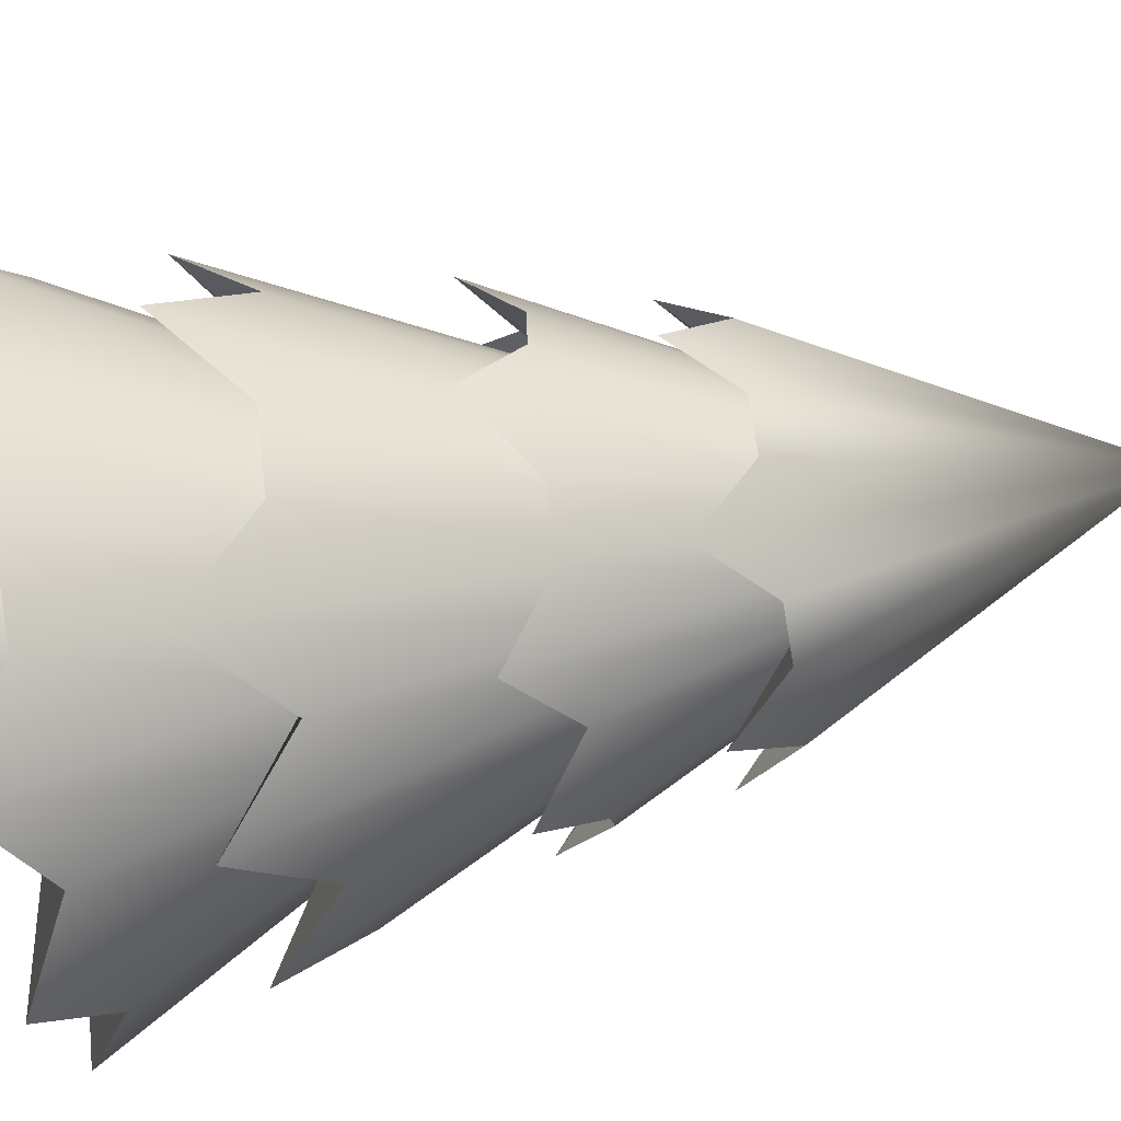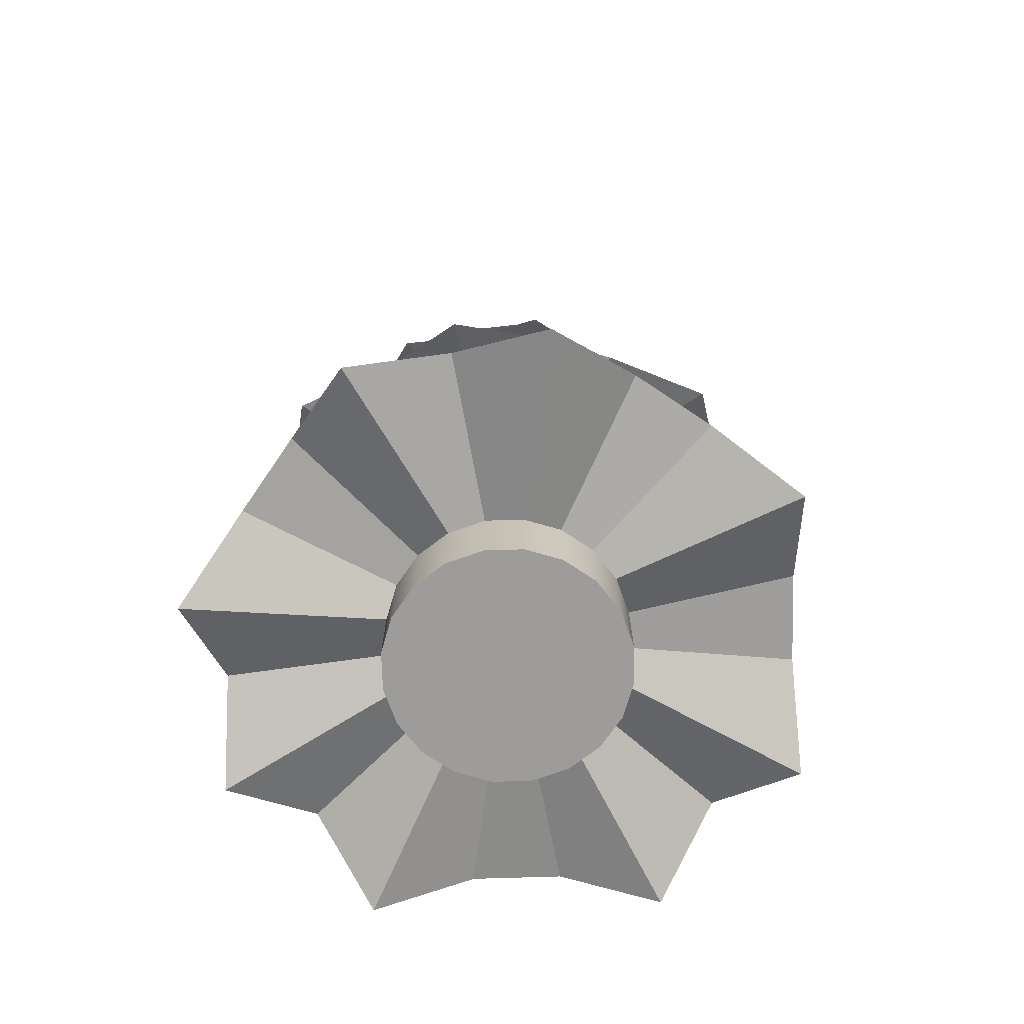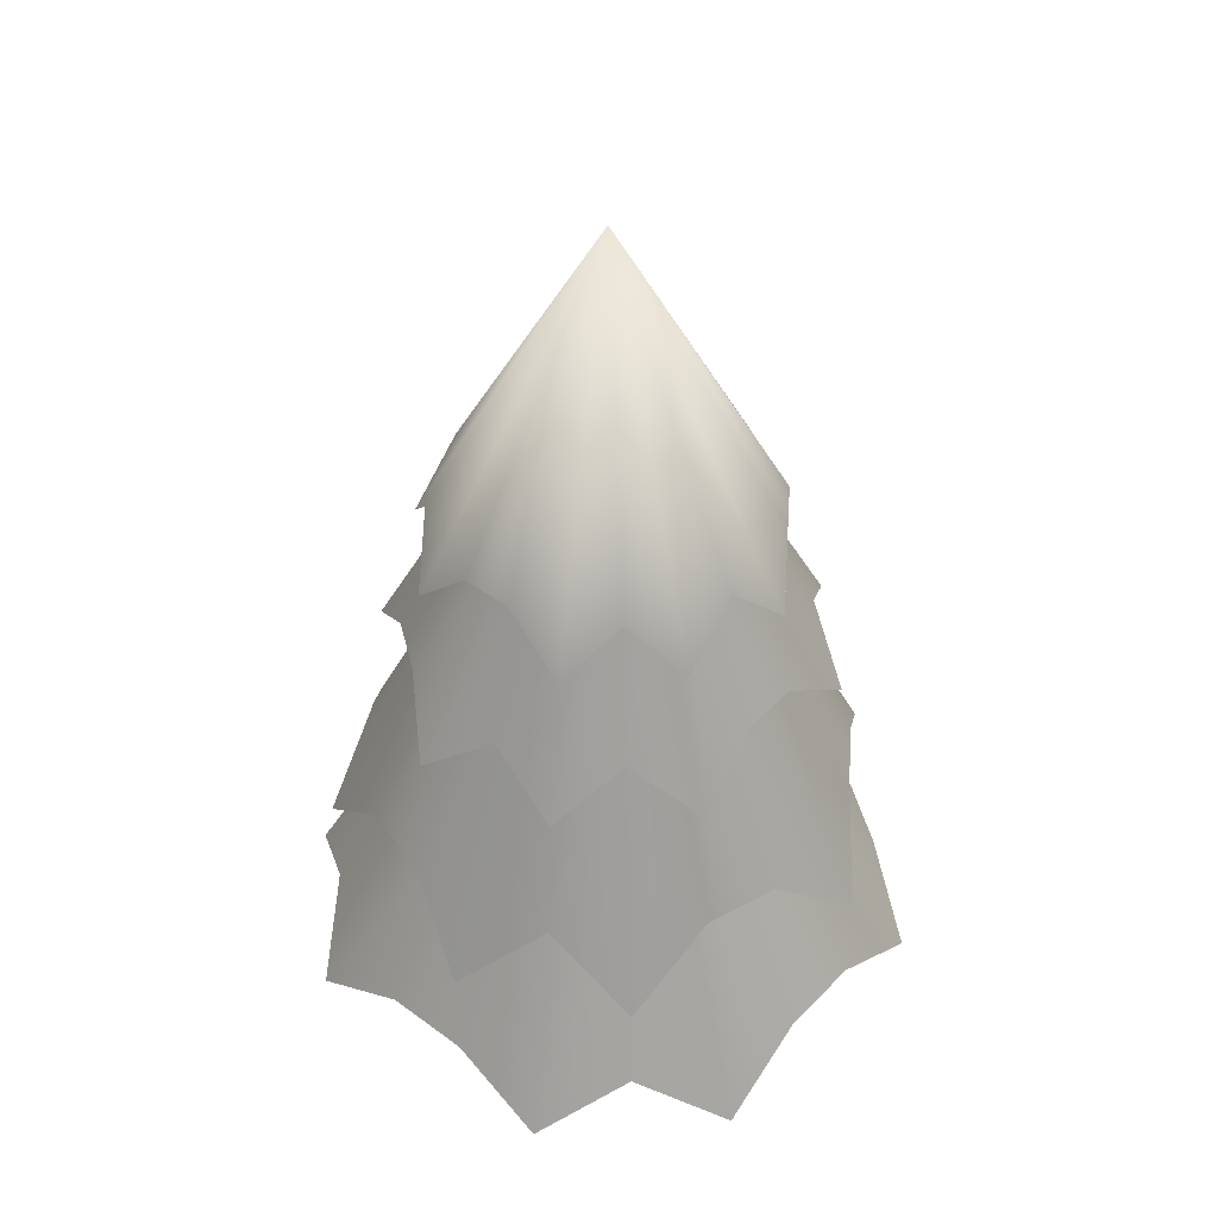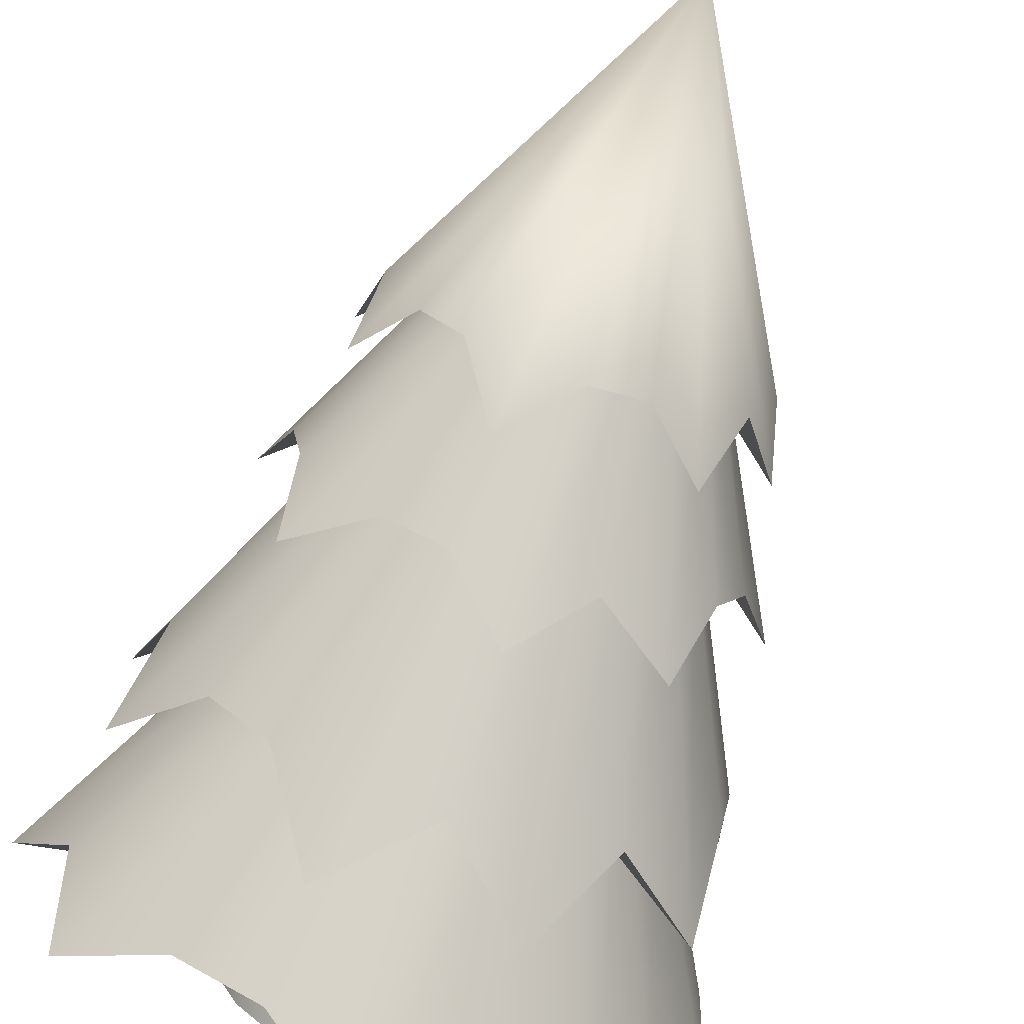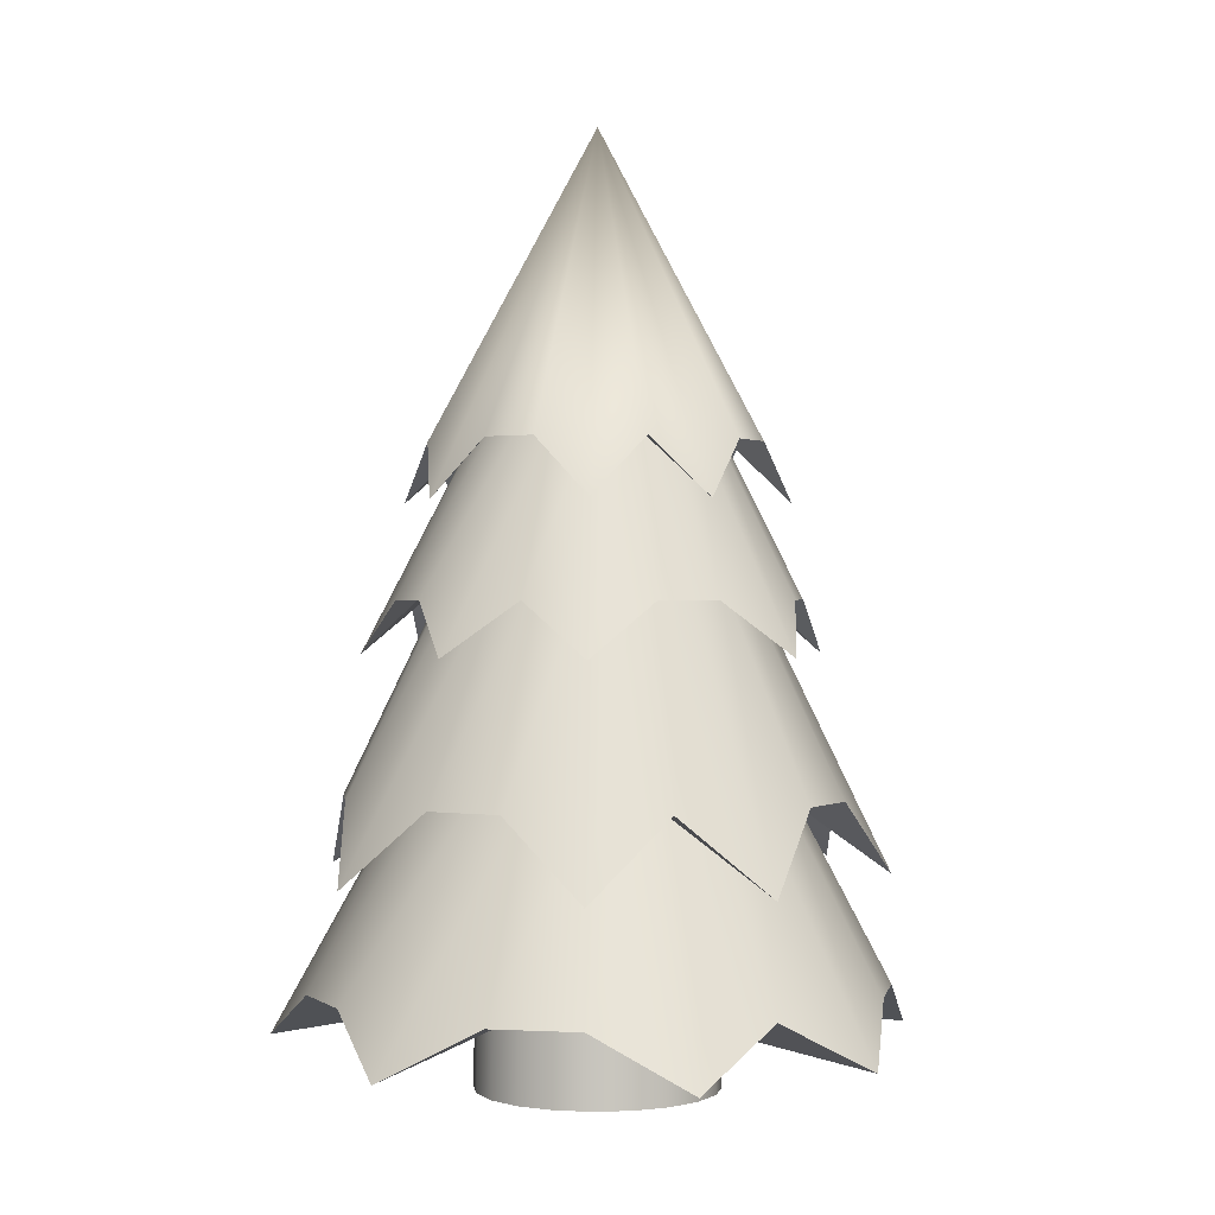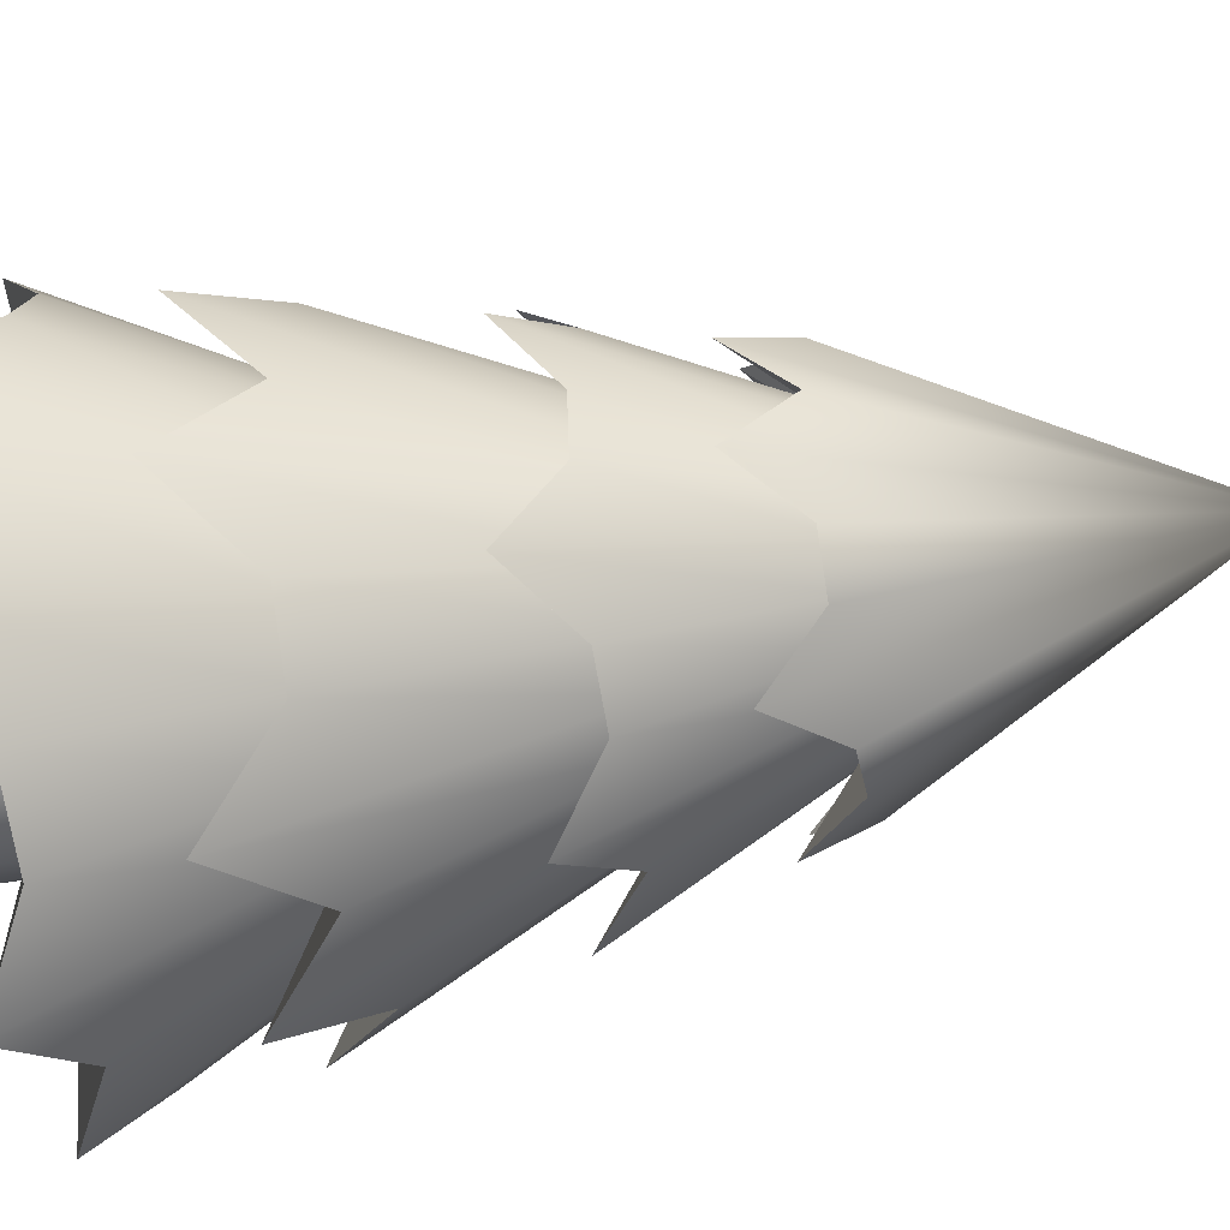
<metadata>
{"format":"obj","ext":"obj","renderer":"f3d","projection":"perspective","resolution":1024,"background":"white","views":[{"elev":-72.7,"azim":99.9,"up":"+Z"},{"elev":-70.3,"azim":-25.2,"up":"+Y"},{"elev":45.2,"azim":-40.6,"up":"+Y"},{"elev":-73.7,"azim":161.6,"up":"+Z"},{"elev":0.3,"azim":74.0,"up":"+Y"},{"elev":-48.8,"azim":101.7,"up":"+Z"}]}
</metadata>
<code>
g default
v 60.92 51.88 -19.79
v 51.83 51.88 -37.65
v 37.65 51.88 -51.82
v 19.8 51.88 -60.92
v -0 51.88 -64.05
v -19.8 51.88 -60.92
v -37.65 51.88 -51.82
v -51.83 51.88 -37.65
v -60.92 51.88 -19.79
v -64.06 51.88 0.006623
v -60.92 51.88 19.8
v -51.83 51.88 37.66
v -37.65 51.88 51.83
v -19.8 51.88 60.93
v -2e-06 51.88 64.07
v 19.8 51.88 60.93
v 37.65 51.88 51.83
v 51.83 51.88 37.66
v 60.92 51.88 19.8
v 64.06 51.88 0.006623
v 60.6 95.78 -19.68
v 51.55 95.78 -37.44
v 37.45 95.78 -51.54
v 19.69 95.78 -60.59
v 0 95.78 -63.71
v -19.69 95.78 -60.59
v -37.45 95.78 -51.54
v -51.55 95.78 -37.44
v -60.6 95.78 -19.68
v -63.72 95.78 0.008202
v -60.6 95.78 19.7
v -51.55 95.78 37.46
v -37.45 95.78 51.56
v -19.69 95.78 60.61
v -2e-06 95.78 63.73
v 19.69 95.78 60.61
v 37.45 95.78 51.56
v 51.55 95.78 37.46
v 60.6 95.78 19.7
v 63.72 95.78 0.008202
v 143.8 105.8 -46.7
v 137.2 78.1 -99.7
v 80.24 205 -58.29
v 94.33 205 -30.64
v 88.86 105.8 -122.3
v 58.3 205 -80.23
v 46.72 105.8 -143.8
v 30.65 205 -94.32
v 0 78.1 -169.6
v -0 205 -99.17
v -46.72 105.8 -143.8
v -30.65 205 -94.32
v -99.72 78.1 -137.2
v -58.3 205 -80.23
v -122.3 105.8 -88.85
v -80.24 205 -58.29
v -161.3 78.1 -52.41
v -94.33 205 -30.64
v -151.2 105.8 0.01252
v -99.18 205 0.0136
v -143.8 105.8 46.73
v -94.33 205 30.66
v -137.2 78.11 99.73
v -80.24 205 58.31
v -88.86 105.8 122.3
v -58.3 205 80.26
v -52.42 78.11 161.4
v -30.65 205 94.34
v -5e-06 105.8 151.2
v -3e-06 205 99.2
v 46.72 105.8 143.8
v 30.65 205 94.34
v 99.72 78.11 137.3
v 58.3 205 80.26
v 122.3 105.8 88.87
v 80.24 205 58.31
v 143.8 105.8 46.73
v 94.33 205 30.66
v 169.6 78.1 0.01173
v 99.18 205 0.0136
v 143.8 162.4 -46.7
v 106.4 202.7 -77.29
v 60.63 320.3 -44.03
v 71.27 320.3 -23.14
v 77.3 202.7 -106.4
v 44.05 320.3 -60.61
v 46.71 162.4 -143.8
v 23.16 320.2 -71.26
v 0 202.7 -131.5
v -0 320.2 -74.92
v -46.71 162.4 -143.8
v -23.16 320.2 -71.26
v -77.3 202.7 -106.4
v -44.05 320.3 -60.61
v -122.3 162.4 -88.84
v -60.63 320.3 -44.03
v -125.1 202.7 -40.62
v -71.27 320.3 -23.14
v -131.5 202.7 0.01408
v -74.94 320.3 0.01615
v -143.8 162.4 46.72
v -71.27 320.3 23.17
v -106.4 202.7 77.31
v -60.63 320.3 44.06
v -88.85 162.4 122.3
v -44.05 320.3 60.64
v -40.64 202.7 125.1
v -23.16 320.3 71.29
v -4e-06 202.7 131.5
v -2e-06 320.3 74.96
v 46.71 162.4 143.8
v 23.16 320.3 71.29
v 77.3 202.7 106.4
v 44.05 320.3 60.64
v 106.4 202.7 77.31
v 60.63 320.3 44.06
v 143.8 162.4 46.72
v 71.27 320.3 23.17
v 131.5 202.7 0.01408
v 74.94 320.3 0.01615
v 100.6 303.2 -32.67
v 99.26 274.9 -72.11
v 50.53 390.6 -36.7
v 59.4 390.6 -19.29
v 62.17 303.2 -85.56
v 36.71 390.6 -50.51
v 32.69 303.2 -100.6
v 19.3 390.6 -59.38
v -0 274.9 -122.7
v -0 390.6 -62.44
v -32.69 303.2 -100.6
v -19.3 390.6 -59.38
v -72.12 274.9 -99.25
v -36.71 390.6 -50.51
v -85.57 303.2 -62.16
v -50.53 390.6 -36.7
v -100.6 303.2 -32.67
v -59.4 390.6 -19.29
v -122.7 275 0.0122
v -62.45 390.6 0.01161
v -100.6 303.2 32.7
v -59.4 390.6 19.31
v -99.26 275 72.13
v -50.53 390.6 36.72
v -62.17 303.2 85.58
v -36.71 390.6 50.54
v -37.91 275 116.7
v -19.3 390.6 59.41
v -3e-06 303.2 105.8
v -2e-06 390.6 62.46
v 32.68 303.2 100.6
v 19.3 390.6 59.41
v 72.12 275 99.27
v 36.71 390.6 50.54
v 85.57 303.2 62.18
v 50.52 390.6 36.72
v 116.7 275 37.93
v 59.4 390.6 19.31
v 105.8 303.2 0.0143
v 62.45 390.6 0.01161
v 94.98 352.7 -30.86
v 72.26 383.1 -52.49
v 0 546.6 0.009036
v 52.5 383.1 -72.26
v 30.86 352.7 -94.98
v 0 383.1 -89.31
v -27.6 383.1 -84.94
v -58.7 352.7 -80.79
v -72.26 383.1 -52.49
v -94.98 352.7 -30.86
v -89.32 383.1 0.006575
v -84.95 383.1 27.61
v -80.8 352.7 58.71
v -52.5 383.1 72.27
v -30.86 352.7 94.99
v -3e-06 383.1 89.33
v 30.86 352.7 94.99
v 52.5 383.1 72.27
v 72.26 383.1 52.51
v 94.98 352.7 30.86
v 89.32 383.1 0.006575
g Tree
f 1 2 22 21
f 2 3 23 22
f 3 4 24 23
f 4 5 25 24
f 5 6 26 25
f 6 7 27 26
f 7 8 28 27
f 8 9 29 28
f 9 10 30 29
f 10 11 31 30
f 11 12 32 31
f 12 13 33 32
f 13 14 34 33
f 14 15 35 34
f 15 16 36 35
f 16 17 37 36
f 17 18 38 37
f 18 19 39 38
f 19 20 40 39
f 20 1 21 40
f 41 42 43 44
f 42 45 46 43
f 45 47 48 46
f 47 49 50 48
f 49 51 52 50
f 51 53 54 52
f 53 55 56 54
f 55 57 58 56
f 57 59 60 58
f 59 61 62 60
f 61 63 64 62
f 63 65 66 64
f 65 67 68 66
f 67 69 70 68
f 69 71 72 70
f 71 73 74 72
f 73 75 76 74
f 75 77 78 76
f 77 79 80 78
f 79 41 44 80
f 81 82 83 84
f 82 85 86 83
f 85 87 88 86
f 87 89 90 88
f 89 91 92 90
f 91 93 94 92
f 93 95 96 94
f 95 97 98 96
f 97 99 100 98
f 99 101 102 100
f 101 103 104 102
f 103 105 106 104
f 105 107 108 106
f 107 109 110 108
f 109 111 112 110
f 111 113 114 112
f 113 115 116 114
f 115 117 118 116
f 117 119 120 118
f 119 81 84 120
f 121 122 123 124
f 122 125 126 123
f 125 127 128 126
f 127 129 130 128
f 129 131 132 130
f 131 133 134 132
f 133 135 136 134
f 135 137 138 136
f 137 139 140 138
f 139 141 142 140
f 141 143 144 142
f 143 145 146 144
f 145 147 148 146
f 147 149 150 148
f 149 151 152 150
f 151 153 154 152
f 153 155 156 154
f 155 157 158 156
f 157 159 160 158
f 159 121 124 160
f 161 162 163
f 162 164 163
f 164 165 163
f 165 166 163
f 166 167 163
f 167 168 163
f 168 169 163
f 169 170 163
f 170 171 163
f 171 172 163
f 172 173 163
f 173 174 163
f 174 175 163
f 175 176 163
f 176 177 163
f 177 178 163
f 178 179 163
f 179 180 163
f 180 181 163
f 181 161 163
f 21 22 42 41
f 22 23 45 42
f 23 24 47 45
f 24 25 49 47
f 25 26 51 49
f 26 27 53 51
f 27 28 55 53
f 28 29 57 55
f 29 30 59 57
f 30 31 61 59
f 31 32 63 61
f 32 33 65 63
f 33 34 67 65
f 34 35 69 67
f 35 36 71 69
f 36 37 73 71
f 37 38 75 73
f 38 39 77 75
f 39 40 79 77
f 40 21 41 79
f 44 43 82 81
f 43 46 85 82
f 46 48 87 85
f 48 50 89 87
f 50 52 91 89
f 52 54 93 91
f 54 56 95 93
f 56 58 97 95
f 58 60 99 97
f 60 62 101 99
f 62 64 103 101
f 64 66 105 103
f 66 68 107 105
f 68 70 109 107
f 70 72 111 109
f 72 74 113 111
f 74 76 115 113
f 76 78 117 115
f 78 80 119 117
f 80 44 81 119
f 84 83 122 121
f 83 86 125 122
f 86 88 127 125
f 88 90 129 127
f 90 92 131 129
f 92 94 133 131
f 94 96 135 133
f 96 98 137 135
f 98 100 139 137
f 100 102 141 139
f 102 104 143 141
f 104 106 145 143
f 106 108 147 145
f 108 110 149 147
f 110 112 151 149
f 112 114 153 151
f 114 116 155 153
f 116 118 157 155
f 118 120 159 157
f 120 84 121 159
f 124 123 162 161
f 123 126 164 162
f 126 128 165 164
f 128 130 166 165
f 130 132 167 166
f 132 134 168 167
f 134 136 169 168
f 136 138 170 169
f 138 140 171 170
f 140 142 172 171
f 142 144 173 172
f 144 146 174 173
f 146 148 175 174
f 148 150 176 175
f 150 152 177 176
f 152 154 178 177
f 154 156 179 178
f 156 158 180 179
f 158 160 181 180
f 160 124 161 181
f 2 1 20 19 18 17 16 15 14 13 12 11 10 9 8 7 6 5 4 3

</code>
